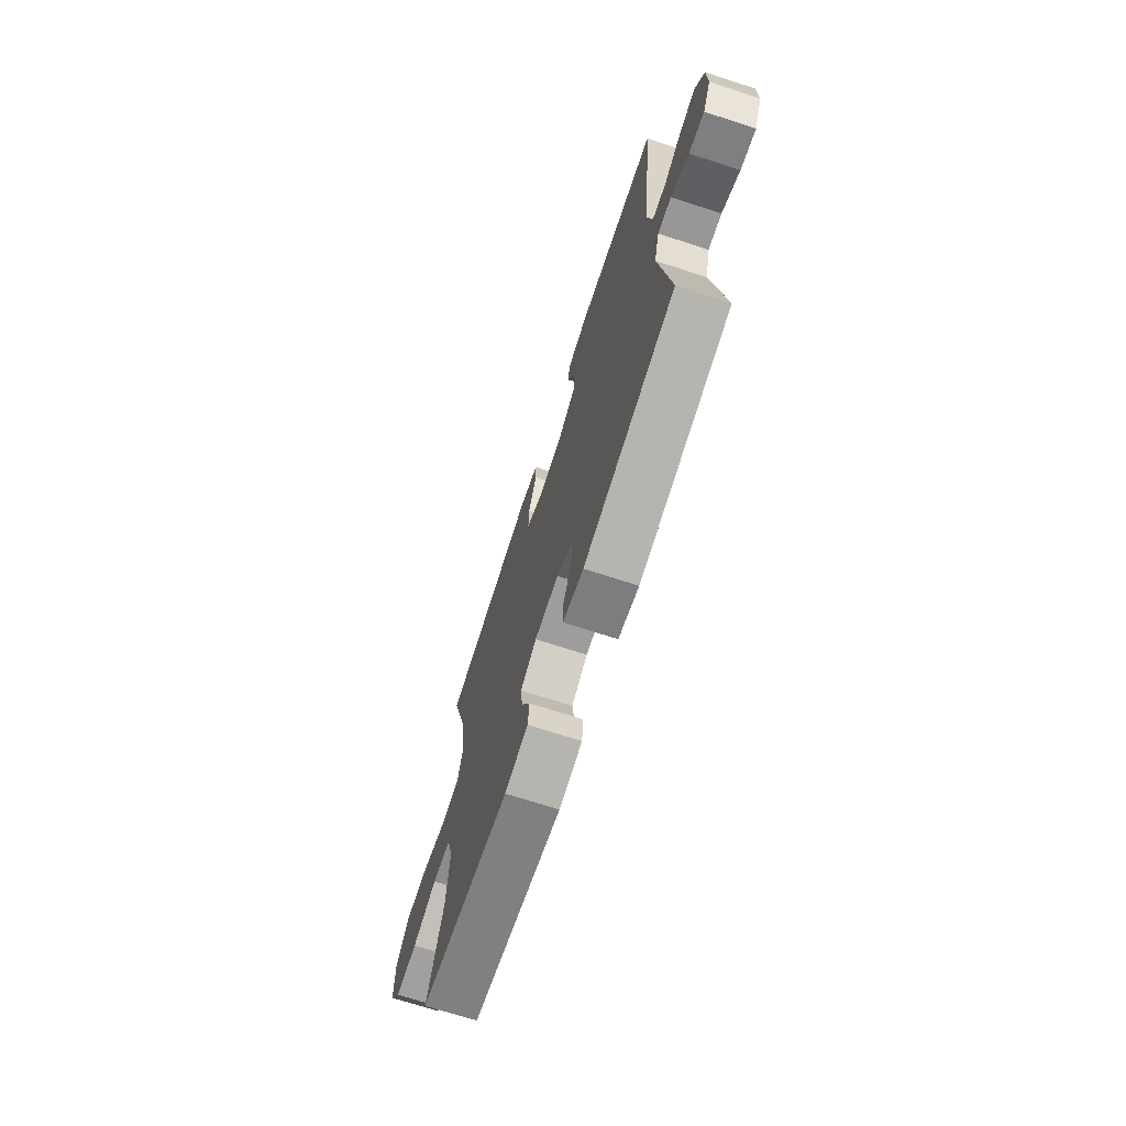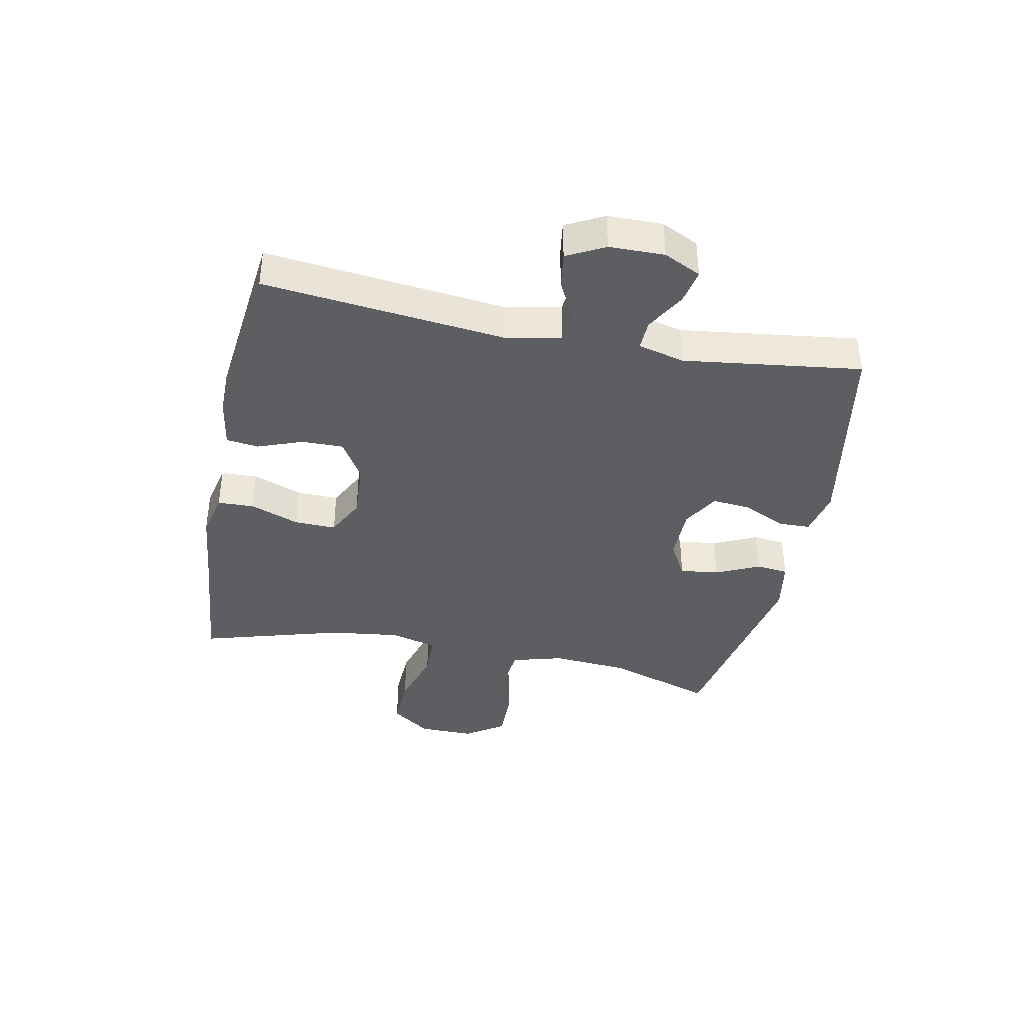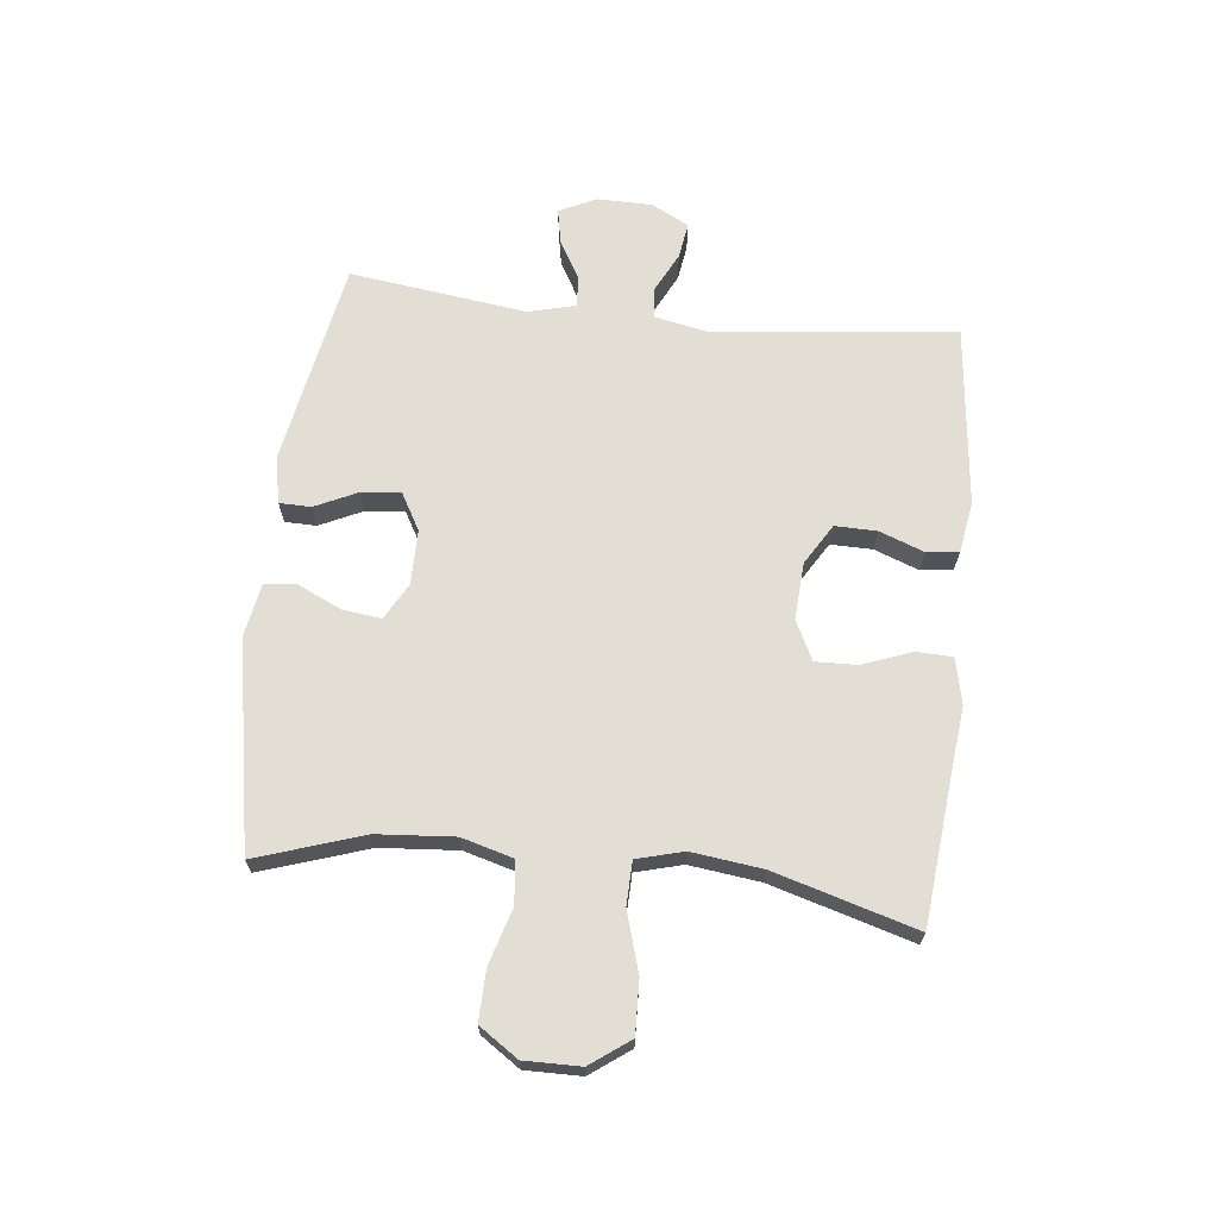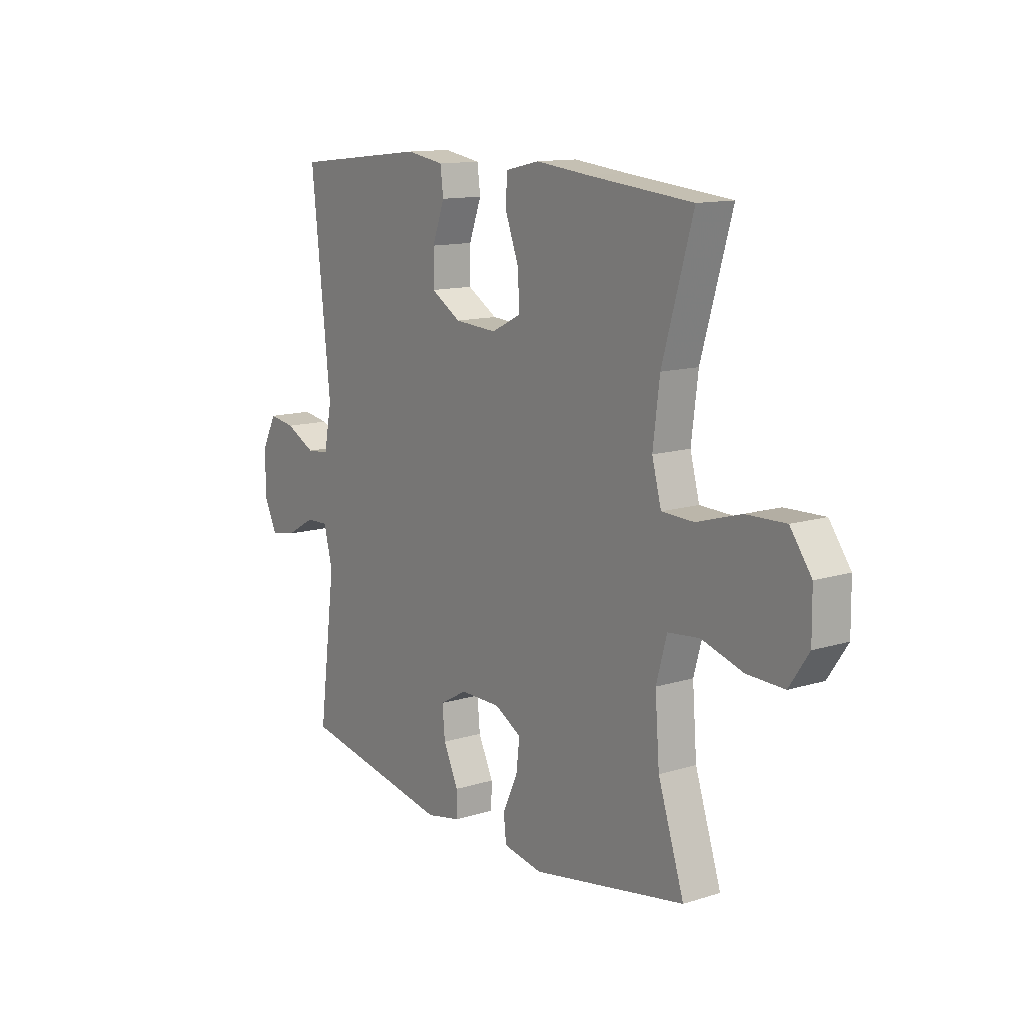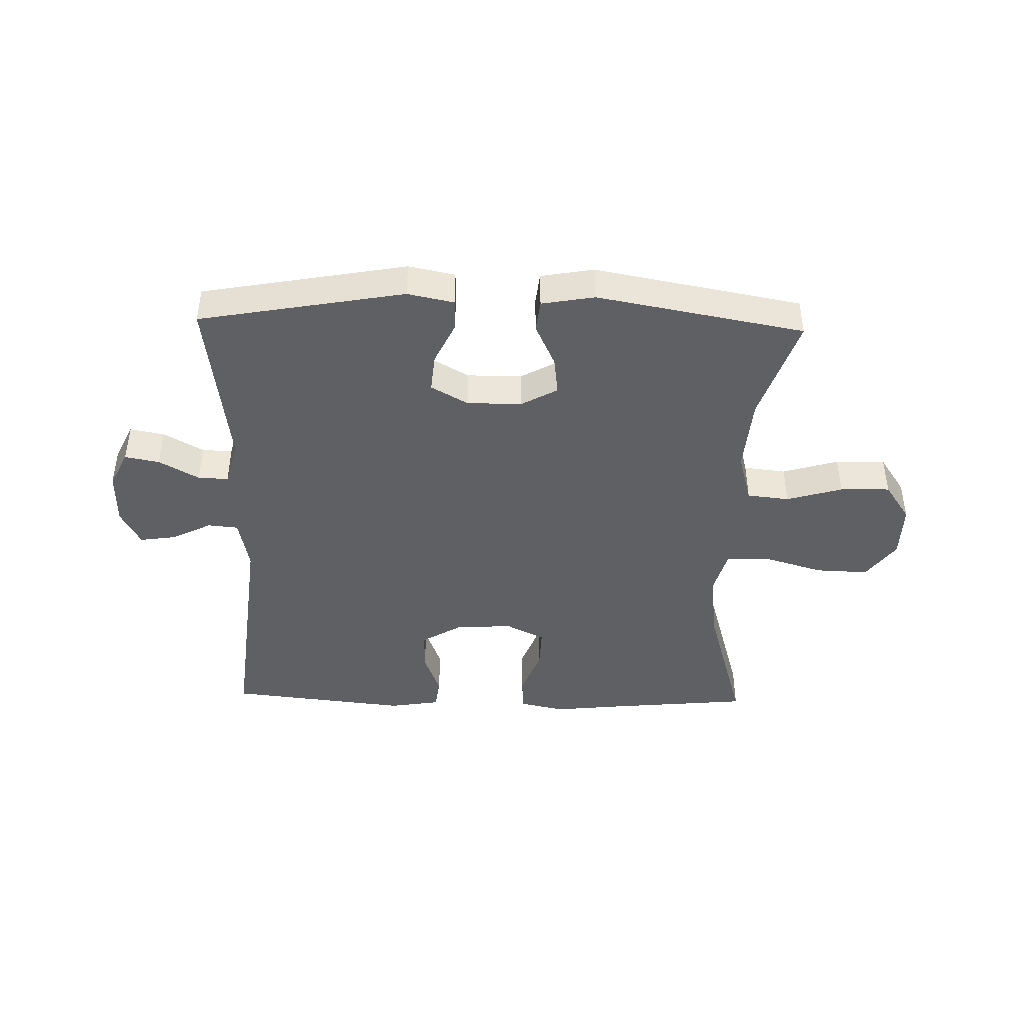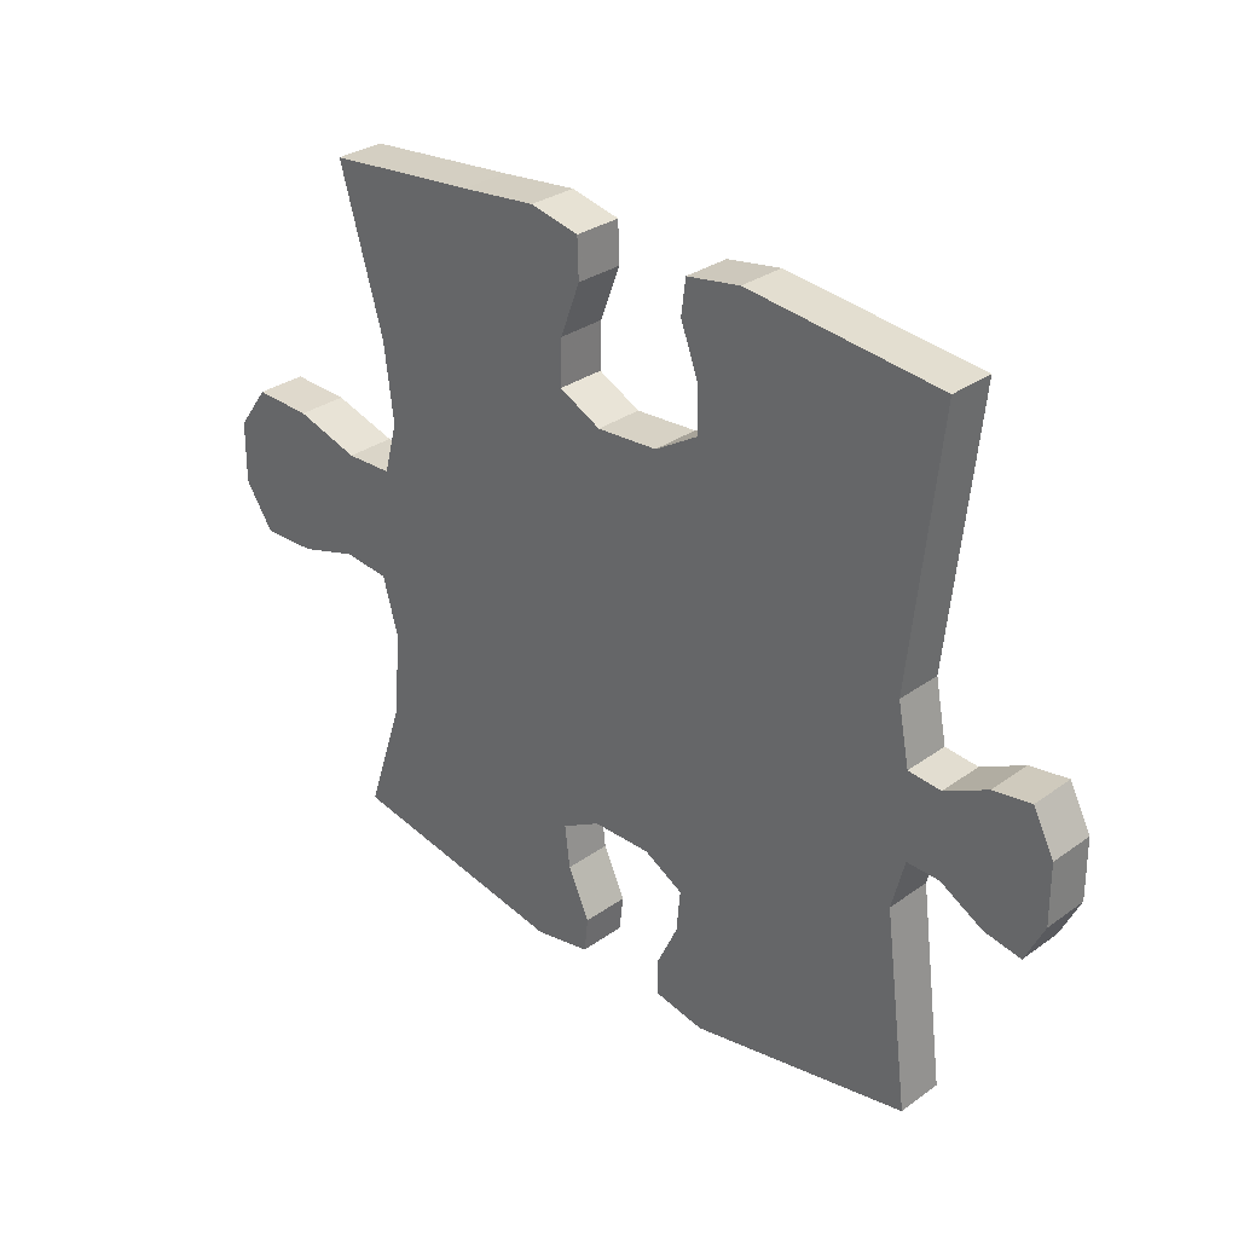
<metadata>
{"format":"obj","ext":"obj","renderer":"f3d","projection":"perspective","resolution":1024,"background":"white","views":[{"elev":-70.5,"azim":72.0,"up":"+Z"},{"elev":-38.6,"azim":78.6,"up":"+Y"},{"elev":67.3,"azim":-83.7,"up":"+Y"},{"elev":12.7,"azim":-125.7,"up":"+Z"},{"elev":-43.2,"azim":178.5,"up":"+Y"},{"elev":30.7,"azim":44.2,"up":"+Z"}]}
</metadata>
<code>
v -0.5 0.07 0.5
v -0.263 0.07 0.523
v -0.143 0.07 0.536
v -0.066 0.07 0.519
v -0.064 0.07 0.458
v -0.095 0.07 0.376
v -0.097 0.07 0.306
v -0.031 0.07 0.273
v 0.065 0.07 0.279
v 0.133 0.07 0.32
v 0.132 0.07 0.39
v 0.104 0.07 0.465
v 0.111 0.07 0.519
v 0.196 0.07 0.533
v 0.5 0.07 0.5
v 0.456 0.07 0.095
v 0.474 0.07 0.004
v 0.525 0.07 -0.001
v 0.593 0.07 0.033
v 0.653 0.07 0.042
v 0.686 0.07 -0.021
v 0.687 0.07 -0.113
v 0.657 0.07 -0.175
v 0.599 0.07 -0.164
v 0.532 0.07 -0.126
v 0.481 0.07 -0.124
v 0.461 0.07 -0.202
v 0.5 0.07 -0.5
v 0.155 0.07 -0.563
v 0.077 0.07 -0.547
v 0.076 0.07 -0.494
v 0.11 0.07 -0.422
v 0.116 0.07 -0.357
v 0.054 0.07 -0.322
v -0.038 0.07 -0.322
v -0.099 0.07 -0.356
v -0.091 0.07 -0.421
v -0.057 0.07 -0.494
v -0.063 0.07 -0.548
v -0.152 0.07 -0.564
v -0.5 0.07 -0.5
v -0.441 0.07 -0.321
v -0.431 0.07 -0.192
v -0.455 0.07 -0.106
v -0.526 0.07 -0.098
v -0.62 0.07 -0.126
v -0.704 0.07 -0.128
v -0.748 0.07 -0.063
v -0.747 0.07 0.031
v -0.699 0.07 0.097
v -0.61 0.07 0.094
v -0.51 0.07 0.064
v -0.437 0.07 0.066
v -0.416 0.07 0.144
v -0.431 0.07 0.263
v -0.5 0 0.5
v -0.263 0 0.523
v -0.143 0 0.536
v -0.066 0 0.519
v -0.064 0 0.458
v -0.095 0 0.376
v -0.097 0 0.306
v -0.031 0 0.273
v 0.065 0 0.279
v 0.133 0 0.32
v 0.132 0 0.39
v 0.104 0 0.465
v 0.111 0 0.519
v 0.196 0 0.533
v 0.5 0 0.5
v 0.456 0 0.095
v 0.474 0 0.004
v 0.525 0 -0.001
v 0.593 0 0.033
v 0.653 0 0.042
v 0.686 0 -0.021
v 0.687 0 -0.113
v 0.657 0 -0.175
v 0.599 0 -0.164
v 0.532 0 -0.126
v 0.481 0 -0.124
v 0.461 0 -0.202
v 0.5 0 -0.5
v 0.155 0 -0.563
v 0.077 0 -0.547
v 0.076 0 -0.494
v 0.11 0 -0.422
v 0.116 0 -0.357
v 0.054 0 -0.322
v -0.038 0 -0.322
v -0.099 0 -0.356
v -0.091 0 -0.421
v -0.057 0 -0.494
v -0.063 0 -0.548
v -0.152 0 -0.564
v -0.5 0 -0.5
v -0.441 0 -0.321
v -0.431 0 -0.192
v -0.455 0 -0.106
v -0.526 0 -0.098
v -0.62 0 -0.126
v -0.704 0 -0.128
v -0.748 0 -0.063
v -0.747 0 0.031
v -0.699 0 0.097
v -0.61 0 0.094
v -0.51 0 0.064
v -0.437 0 0.066
v -0.416 0 0.144
v -0.431 0 0.263
f 49 50 51 52
f 49 52 53
f 48 49 53
f 45 46 47 48
f 44 45 48 53
f 43 44 53 54
f 39 40 41 42
f 37 38 39 42
f 36 37 42 43
f 35 36 43 54
f 29 30 31 32
f 27 28 29 32
f 26 27 32 33
f 22 23 24 25
f 22 25 26
f 21 22 26
f 18 19 20 21
f 17 18 21 26
f 16 17 26 33
f 11 12 13 14
f 10 11 14 15
f 9 10 15 16
f 3 4 5 6
f 2 3 6 7
f 55 1 2 7
f 34 35 54 55
f 34 55 7 8
f 16 33 34
f 8 9 16 34
f 107 106 105 104
f 108 107 104
f 108 104 103
f 103 102 101 100
f 108 103 100 99
f 109 108 99 98
f 97 96 95 94
f 97 94 93 92
f 98 97 92 91
f 109 98 91 90
f 87 86 85 84
f 87 84 83 82
f 88 87 82 81
f 80 79 78 77
f 81 80 77
f 81 77 76
f 76 75 74 73
f 81 76 73 72
f 88 81 72 71
f 69 68 67 66
f 70 69 66 65
f 71 70 65 64
f 61 60 59 58
f 62 61 58 57
f 62 57 56 110
f 110 109 90 89
f 63 62 110 89
f 89 88 71
f 89 71 64 63
f 1 56 57 2
f 2 57 58 3
f 3 58 59 4
f 4 59 60 5
f 5 60 61 6
f 6 61 62 7
f 7 62 63 8
f 8 63 64 9
f 9 64 65 10
f 10 65 66 11
f 11 66 67 12
f 12 67 68 13
f 13 68 69 14
f 14 69 70 15
f 15 70 71 16
f 16 71 72 17
f 17 72 73 18
f 18 73 74 19
f 19 74 75 20
f 20 75 76 21
f 21 76 77 22
f 22 77 78 23
f 23 78 79 24
f 24 79 80 25
f 25 80 81 26
f 26 81 82 27
f 27 82 83 28
f 28 83 84 29
f 29 84 85 30
f 30 85 86 31
f 31 86 87 32
f 32 87 88 33
f 33 88 89 34
f 34 89 90 35
f 35 90 91 36
f 36 91 92 37
f 37 92 93 38
f 38 93 94 39
f 39 94 95 40
f 40 95 96 41
f 41 96 97 42
f 42 97 98 43
f 43 98 99 44
f 44 99 100 45
f 45 100 101 46
f 46 101 102 47
f 47 102 103 48
f 48 103 104 49
f 49 104 105 50
f 50 105 106 51
f 51 106 107 52
f 52 107 108 53
f 53 108 109 54
f 54 109 110 55
f 55 110 56 1

</code>
